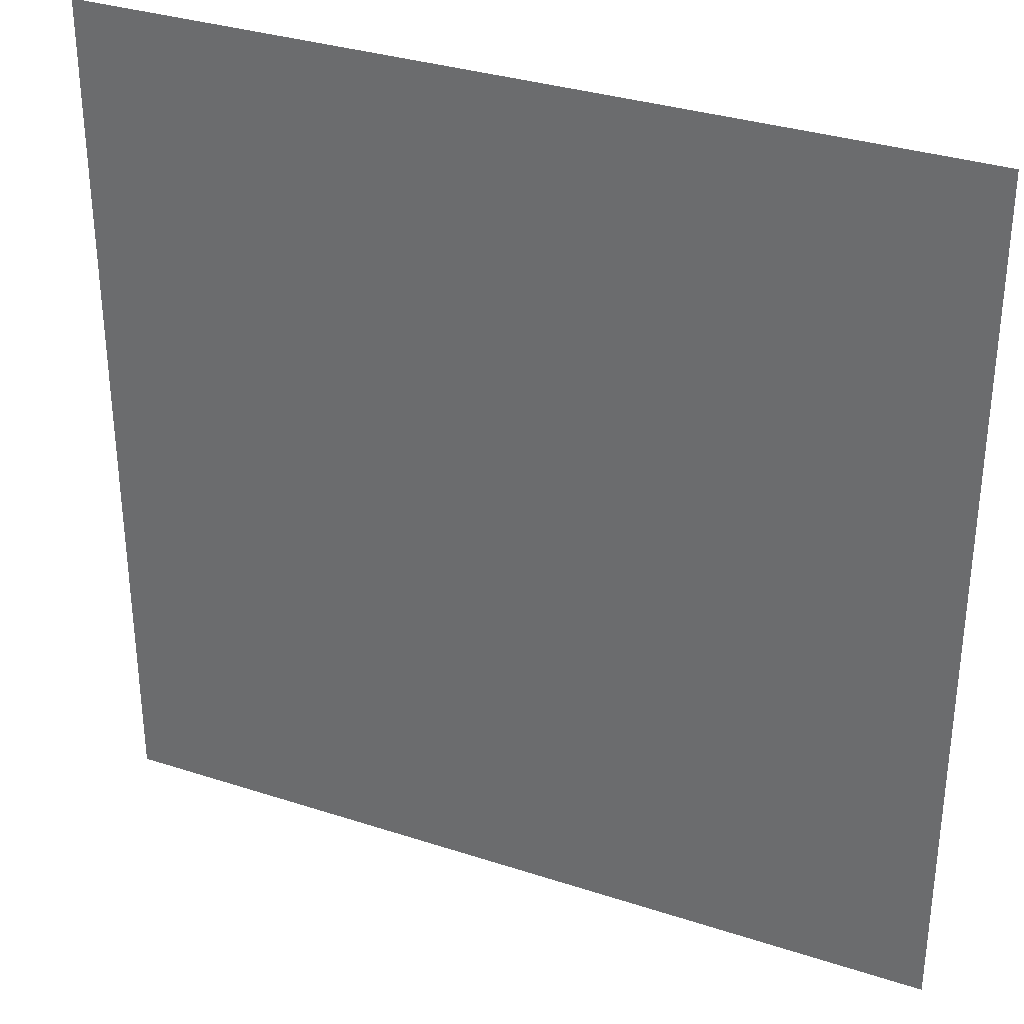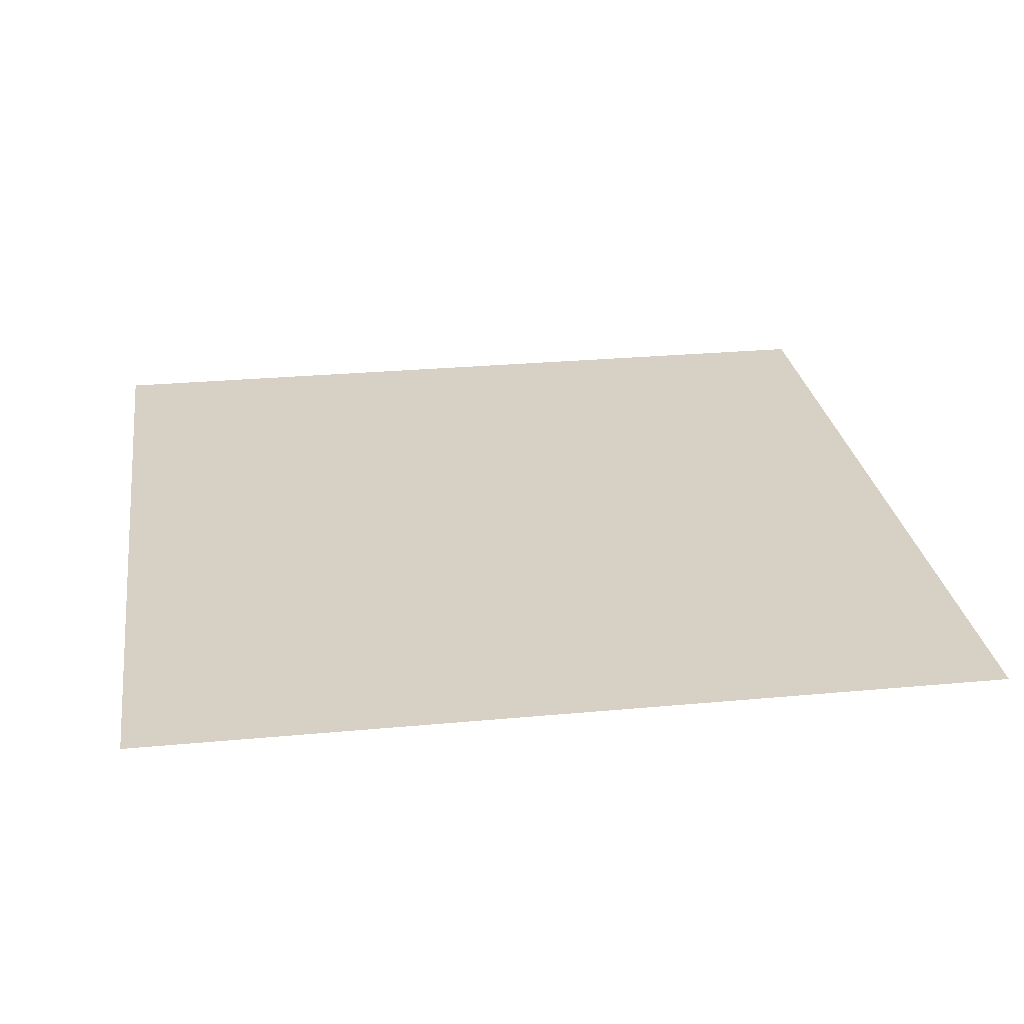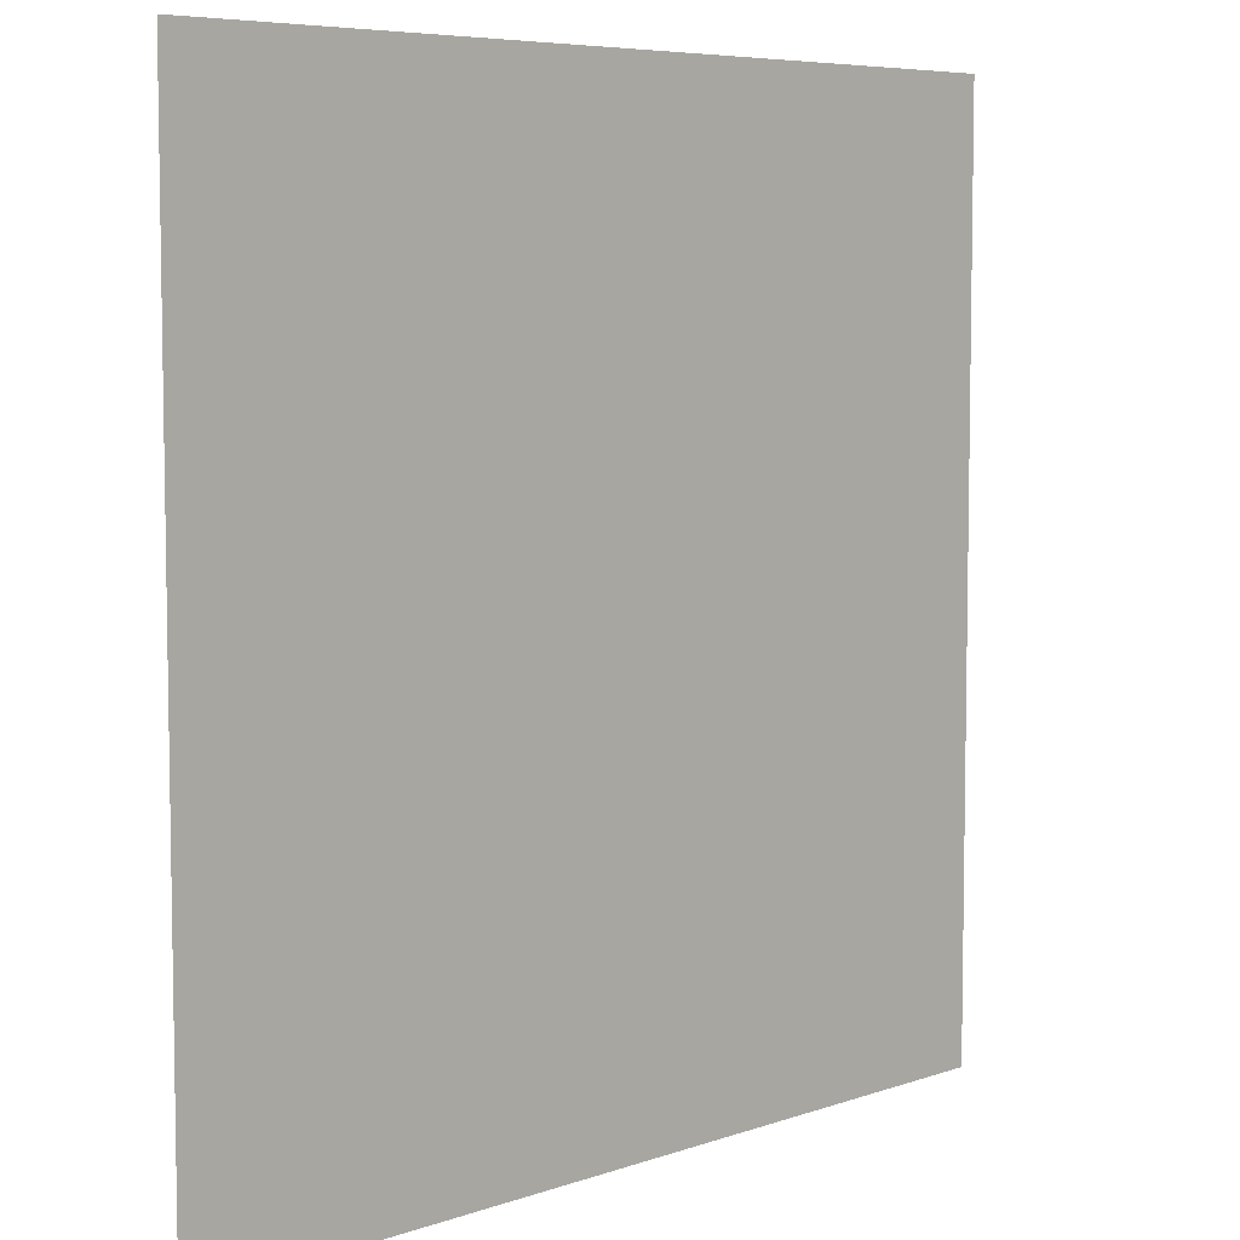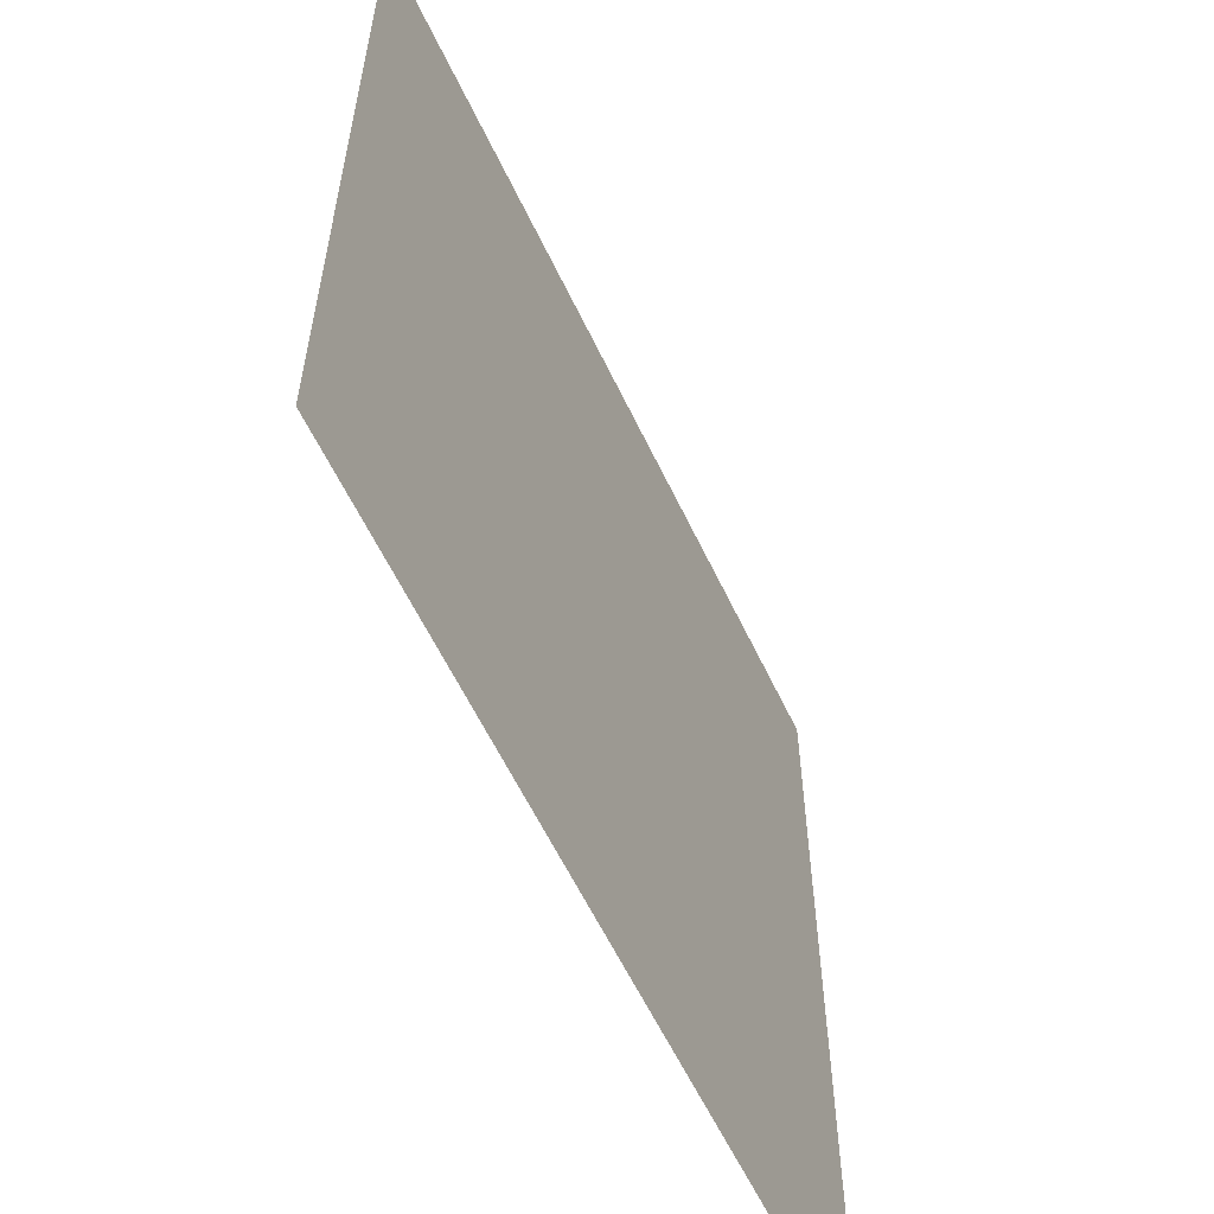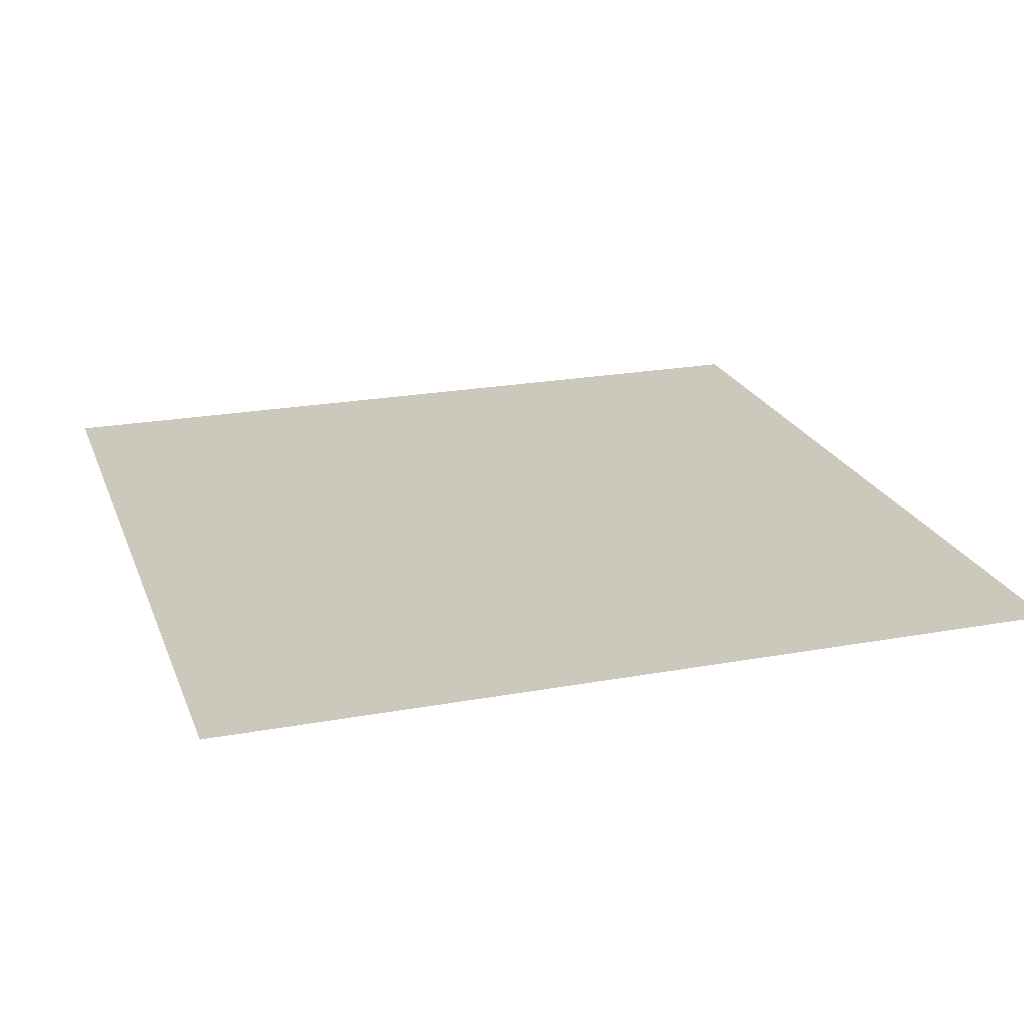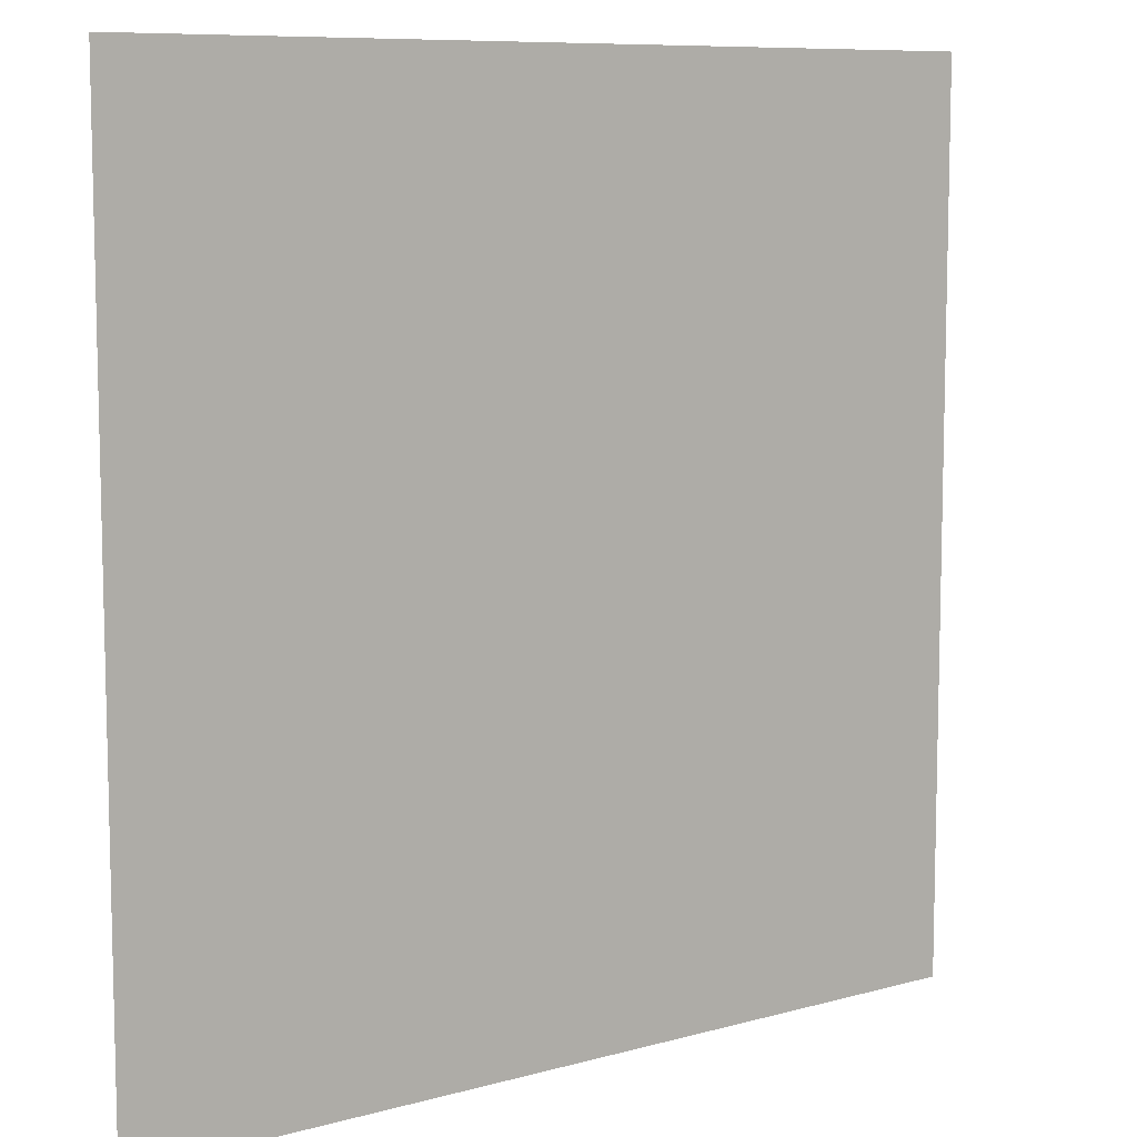
<metadata>
{"format":"obj","ext":"obj","renderer":"f3d","projection":"perspective","resolution":1024,"background":"white","views":[{"elev":32.9,"azim":24.3,"up":"+Y"},{"elev":26.8,"azim":-98.3,"up":"+Z"},{"elev":6.5,"azim":-45.8,"up":"+Y"},{"elev":-59.7,"azim":-64.7,"up":"+Y"},{"elev":22.2,"azim":72.4,"up":"+Z"},{"elev":8.8,"azim":-36.8,"up":"+Y"}]}
</metadata>
<code>
v -28 -31 0
v -29 -31 0
v -29 -30 0
v -28 -30 0
g madlab_mesh_0009
f 1 2 3 4

</code>
